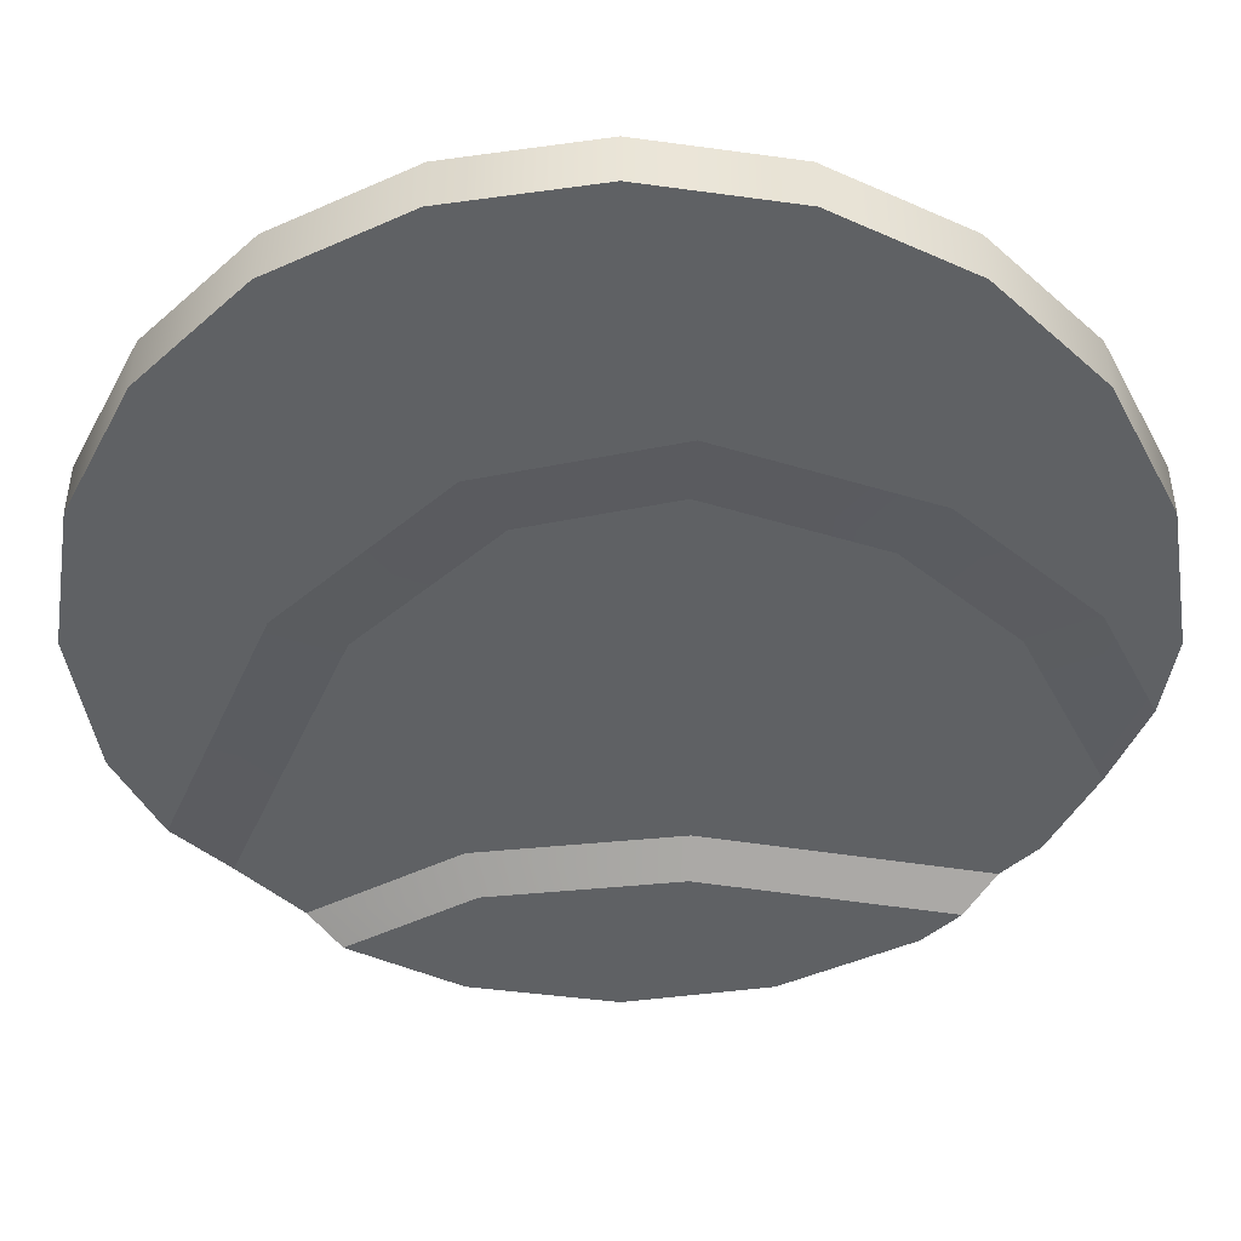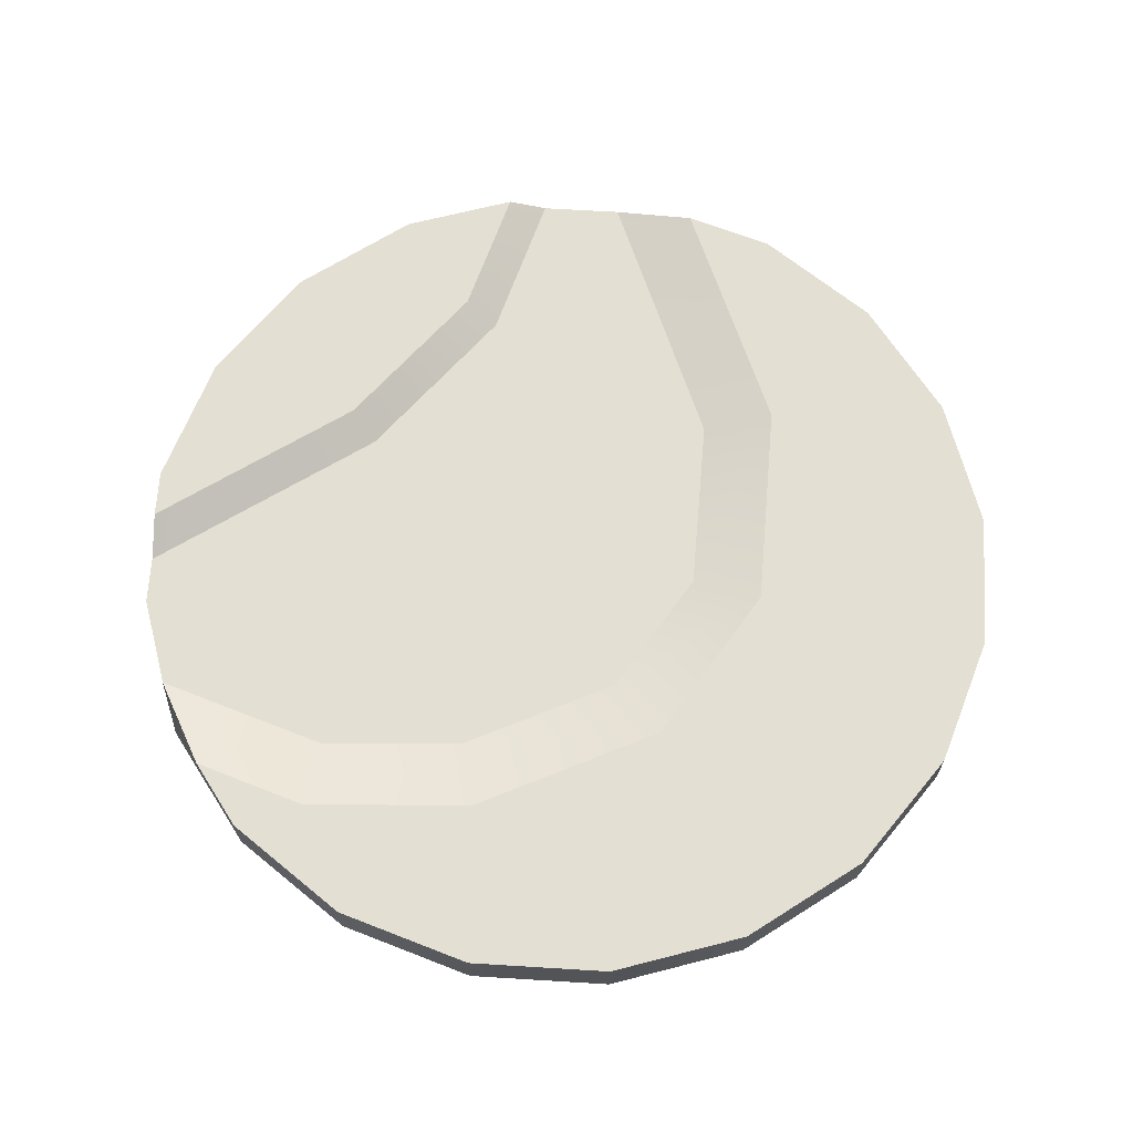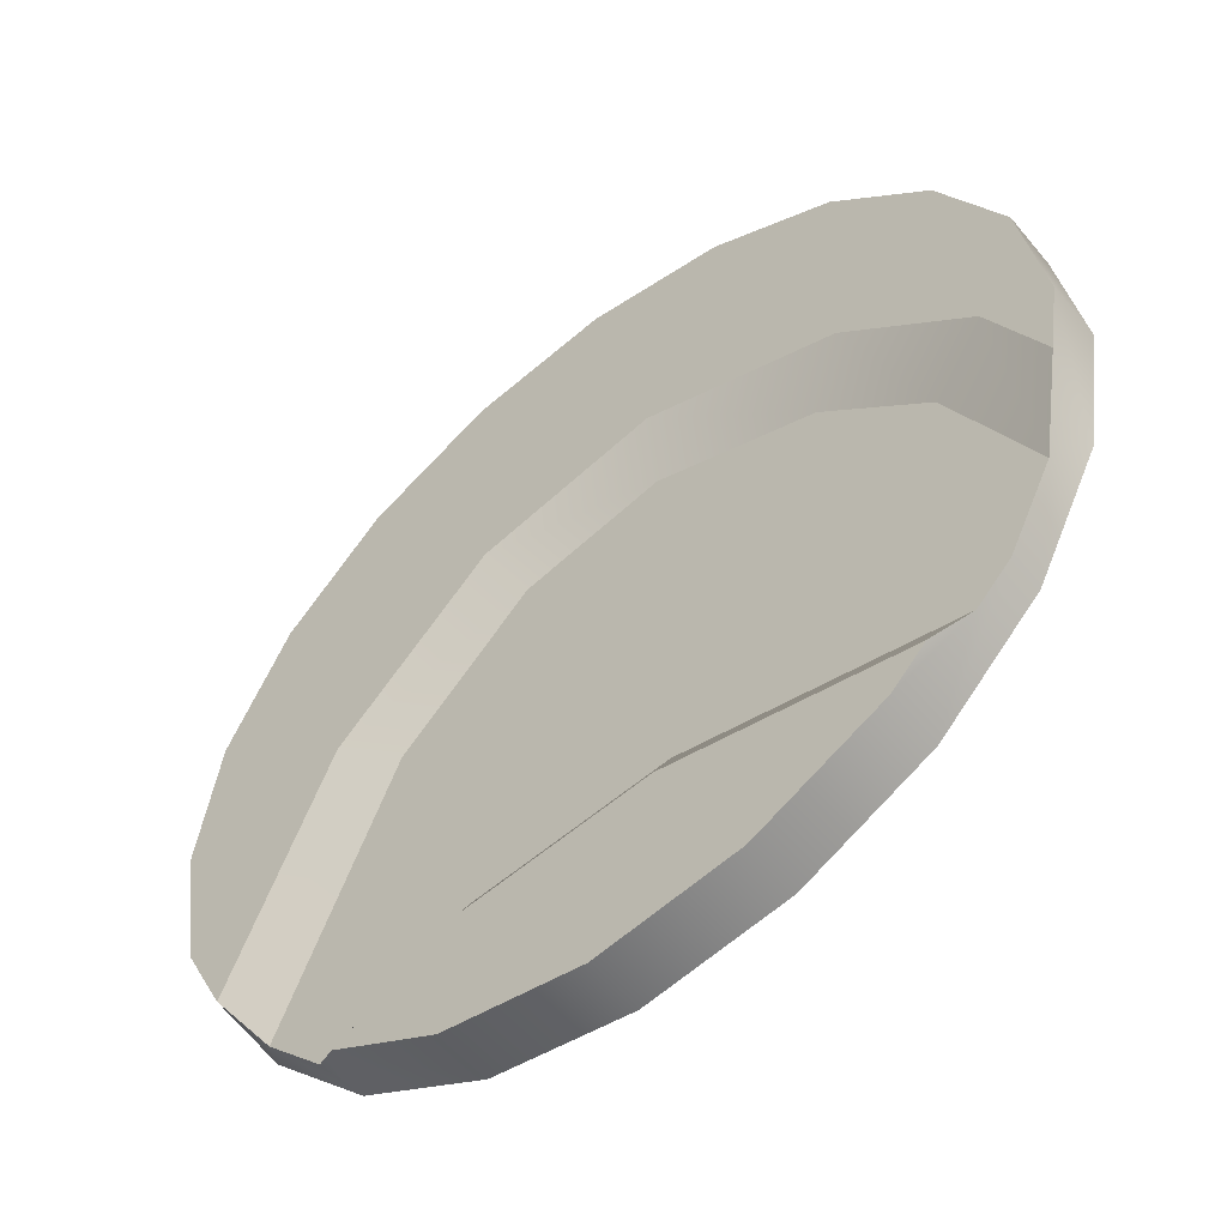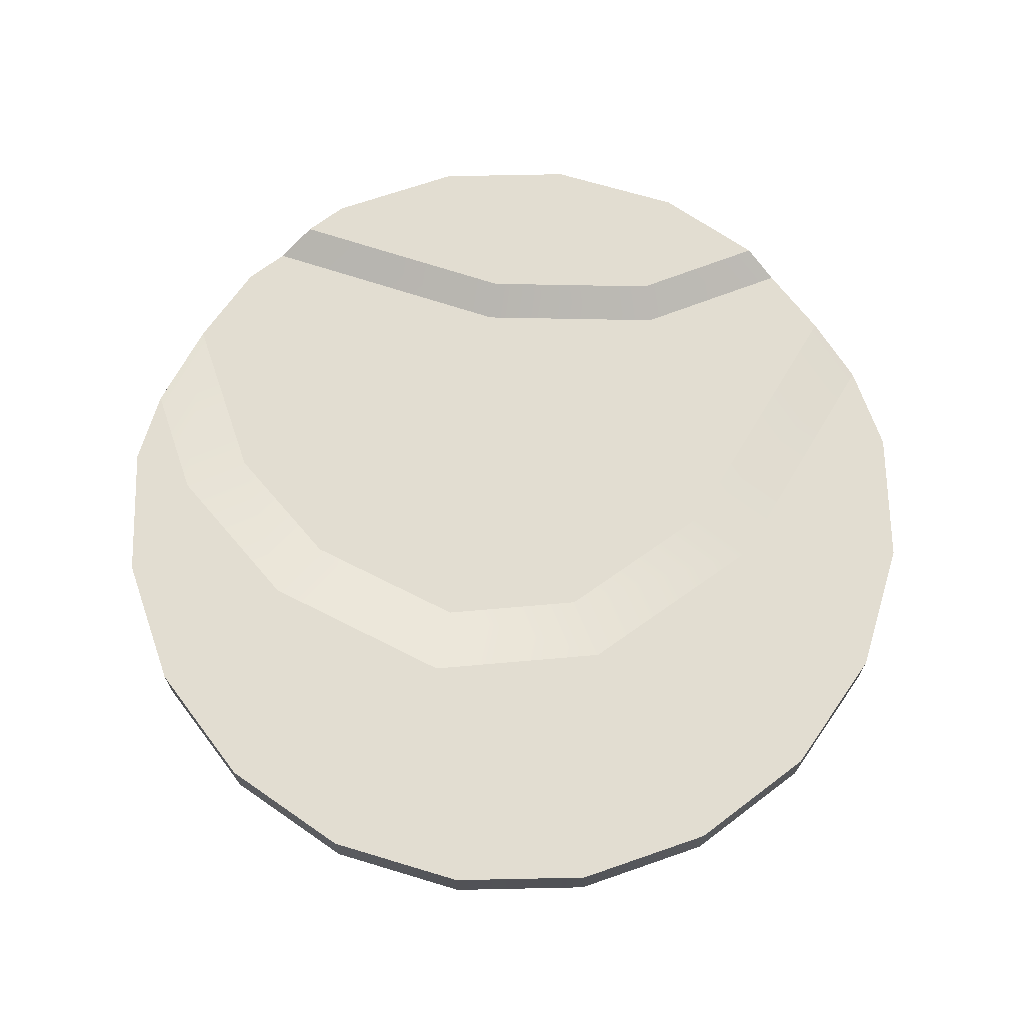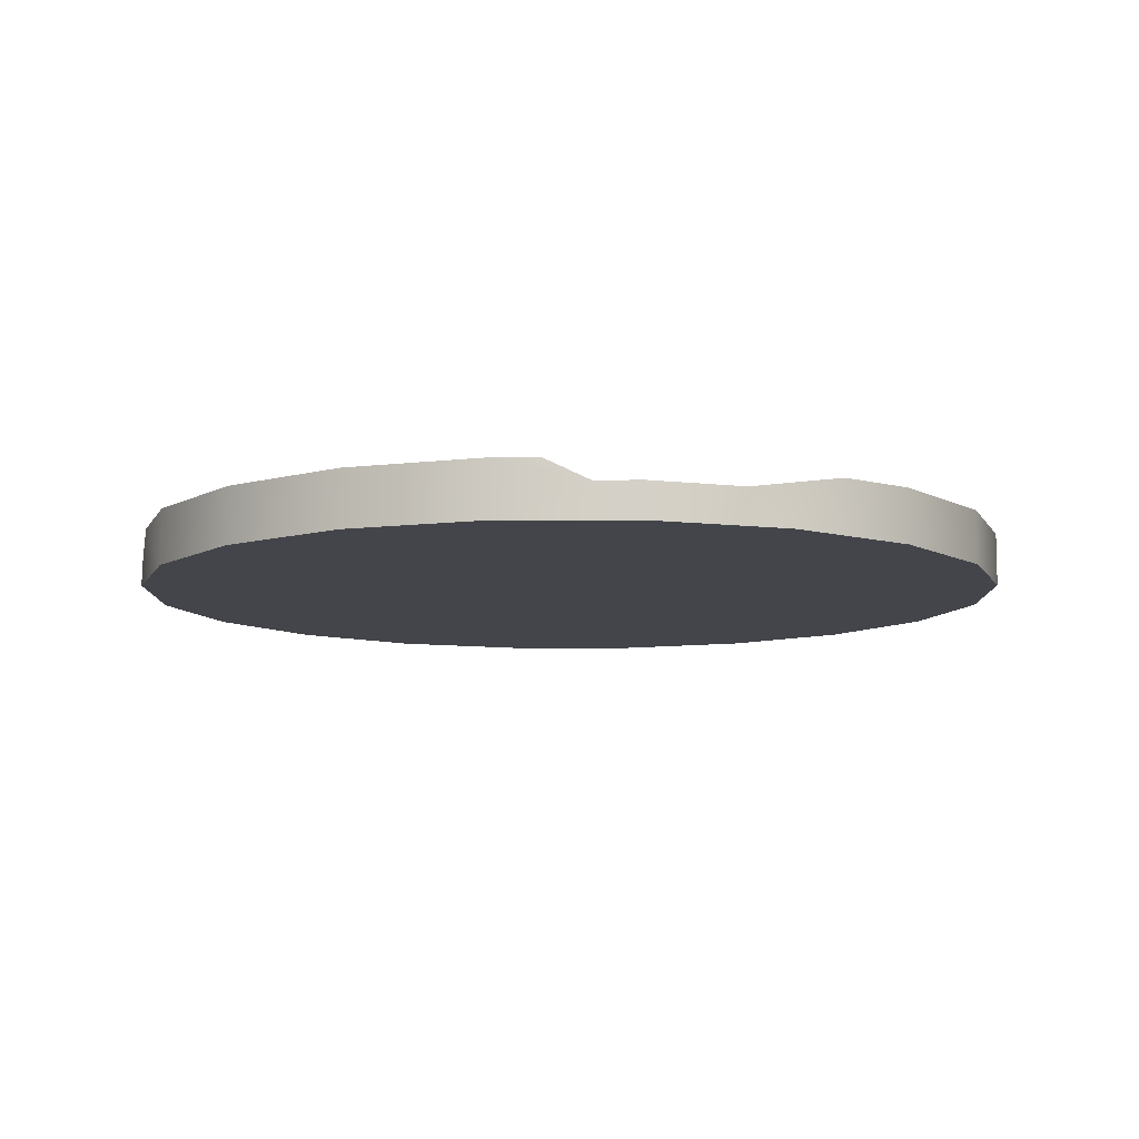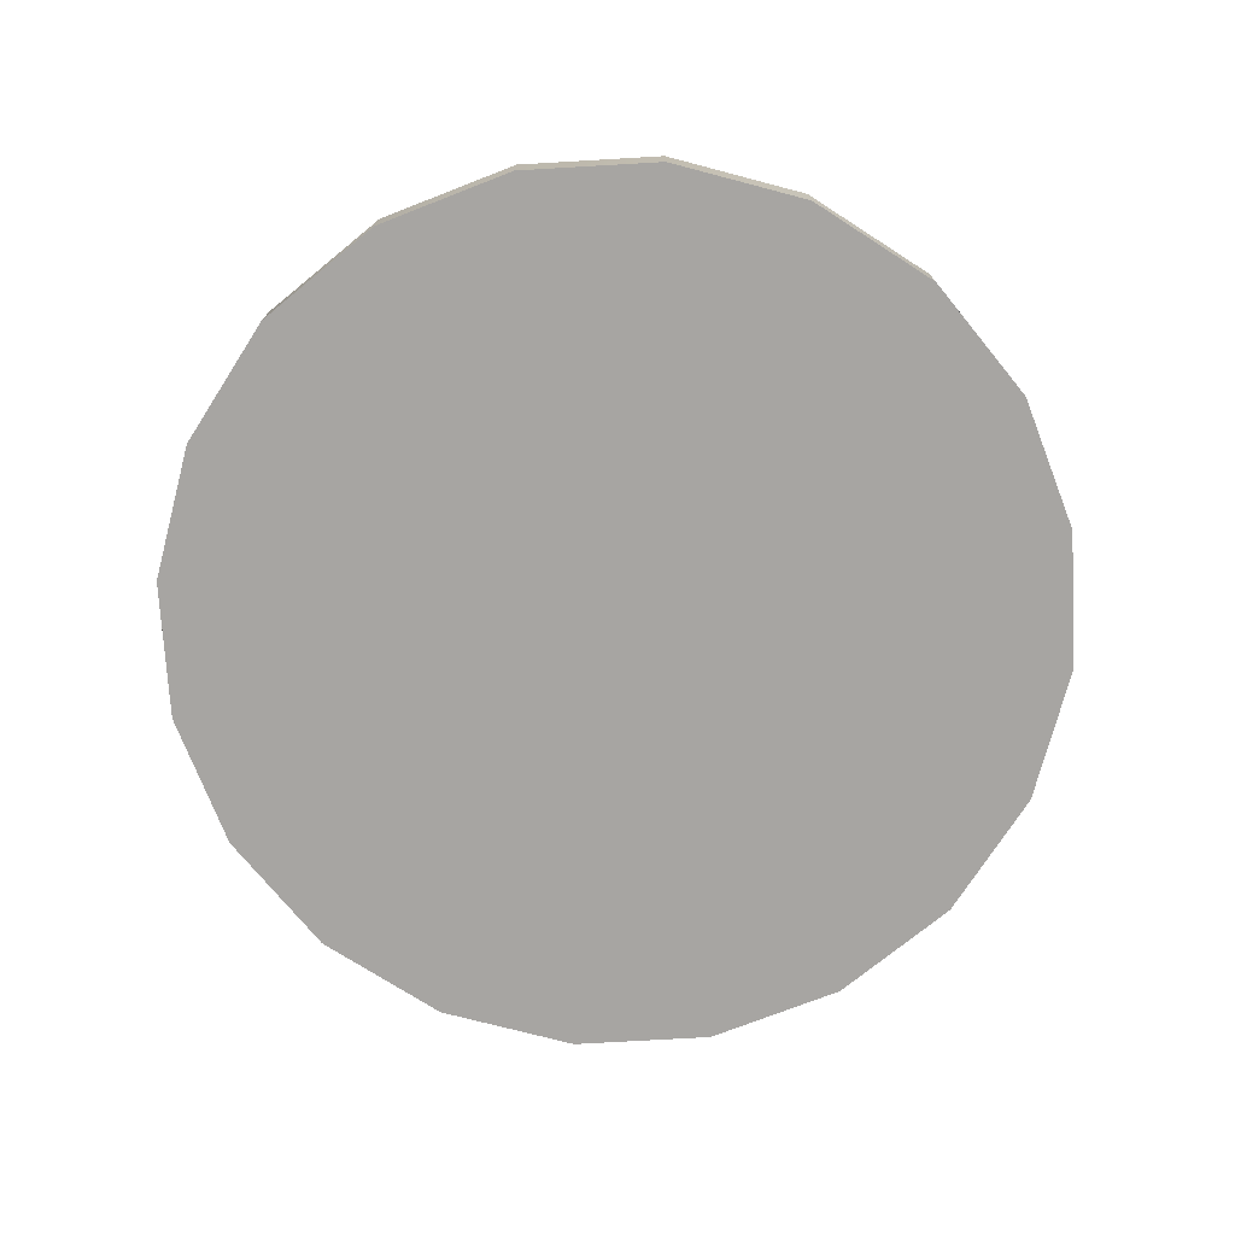
<metadata>
{"format":"obj","ext":"obj","renderer":"f3d","projection":"perspective","resolution":1024,"background":"white","views":[{"elev":43.8,"azim":-180.0,"up":"+Z"},{"elev":66.4,"azim":-41.5,"up":"+Y"},{"elev":-54.9,"azim":-141.1,"up":"+Z"},{"elev":68.4,"azim":7.8,"up":"+Y"},{"elev":-9.2,"azim":-134.7,"up":"+Y"},{"elev":-73.9,"azim":48.3,"up":"+Y"}]}
</metadata>
<code>
g pCylinder1
v -10.11 -0.5 -7.347
v -11.89 -0.4999 -3.863
v 11.89 -0.5 -3.863
v 11.89 -0.5 -3.863
v 11.89 0.9999 -3.863
v 10.7 0.9999 -6.187
v 10.11 -0.4999 -7.347
v 9.351 0.5 -8.109
v 7.347 -0.5 -10.11
v 7.715 0.5 -9.745
v 7.347 5e-05 -10.11
v 6.809 1.065 -10.39
v 3.863 -0.5 -11.89
v 3.863 1.065 -11.89
v -0 1.065 -12.5
v -0 -0.5 -12.5
v -3.863 1.065 -11.89
v -3.863 -0.5 -11.89
v -7.347 1.065 -10.11
v -7.347 -0.5 -10.11
v -9.159 0.5 -8.301
v -8.301 1.065 -9.159
v -10.11 0.5 -7.347
v -10.11 -0.5 -7.347
v -11.33 0.5 -4.968
v -11.89 -0.4999 -3.863
v -12.16 0.9999 -2.172
v -12.5 0.9999 0
v -12.5 -0.5 0
v -11.89 0.9999 3.863
v -11.89 -0.5 3.863
v -10.11 0.9999 7.347
v -10.11 -0.5 7.347
v -7.347 0.9999 10.11
v -7.347 -0.5 10.11
v -3.863 0.9999 11.89
v -3.863 -0.5 11.89
v -3.725e-07 0.9999 12.5
v -3.725e-07 -0.5 12.5
v 3.863 0.9999 11.89
v 3.863 -0.5 11.89
v 7.347 0.9999 10.11
v 7.347 -0.5 10.11
v 10.11 0.9999 7.347
v 10.11 -0.5 7.347
v 11.89 0.9999 3.863
v 11.89 -0.5 3.863
v 12.5 0.9999 0
v 12.5 -0.5 0
v 11.89 0.9999 -3.863
v 11.89 -0.5 -3.863
v 3.863 -0.5 -11.89
v -0 -0.5 -12.5
v -3.863 -0.5 -11.89
v 7.347 -0.5 -10.11
v -7.347 -0.5 -10.11
v 10.11 -0.4999 -7.347
v -10.11 -0.5 -7.347
v 11.89 -0.5 -3.863
v -11.89 -0.4999 -3.863
v 12.5 -0.5 0
v 11.89 -0.5 -3.863
v -12.5 -0.5 0
v 11.89 -0.5 3.863
v -11.89 -0.5 3.863
v 10.11 -0.5 7.347
v -10.11 -0.5 7.347
v 7.347 -0.5 10.11
v -7.347 -0.5 10.11
v 3.863 -0.5 11.89
v -3.863 -0.5 11.89
v -3.725e-07 -0.5 12.5
v 6.124 0.5 -0.5603
v 2.442 0.5 2.927
v -9.049 0.5 -0.4487
v 2.442 0.5 2.927
v -6.043 0.5 2.238
v -9.049 0.5 -0.4487
v 2.442 0.5 2.927
v -1.495 0.5 3.824
v -6.043 0.5 2.238
v -11.33 0.5 -4.968
v -10.66 0.9999 0.7896
v -12.16 0.9999 -2.172
v -9.049 0.5 -0.4487
v -7.078 0.9999 3.994
v -6.043 0.5 2.238
v -6.043 0.5 2.238
v -1.612 0.9999 5.902
v -7.078 0.9999 3.994
v -1.495 0.5 3.824
v 3.419 0.9999 4.755
v 2.442 0.5 2.927
v 7.8 0.9999 0.6067
v 6.124 0.5 -0.5603
v 10.7 0.9999 -6.187
v 9.351 0.5 -8.109
v -12.5 0.9999 0
v -12.16 0.9999 -2.172
v -10.66 0.9999 0.7896
v -11.89 0.9999 3.863
v -7.078 0.9999 3.994
v -10.11 0.9999 7.347
v -7.078 0.9999 3.994
v -1.612 0.9999 5.902
v -10.11 0.9999 7.347
v 10.11 0.9999 7.347
v 3.419 0.9999 4.755
v 7.347 0.9999 10.11
v 11.89 0.9999 3.863
v -7.347 0.9999 10.11
v 3.863 0.9999 11.89
v -3.863 0.9999 11.89
v -3.725e-07 0.9999 12.5
v 7.8 0.9999 0.6067
v 12.5 0.9999 0
v 11.89 0.9999 -3.863
v 10.7 0.9999 -6.187
v 7.715 0.5 -9.745
v 3.424 1.065 -8.52
v 6.809 1.065 -10.39
v 3.735 0.5 -7.55
v -1.654 1.065 -7.927
v -1.687 0.5 -6.916
v -8.301 1.065 -9.159
v -9.159 0.5 -8.301
v 3.424 1.065 -8.52
v 3.863 1.065 -11.89
v 6.809 1.065 -10.39
v -3.863 1.065 -11.89
v -0 1.065 -12.5
v -1.654 1.065 -7.927
v -8.301 1.065 -9.159
v -7.347 1.065 -10.11
v -10.11 0.5 -7.347
v -9.159 0.5 -8.301
v -1.687 0.5 -6.916
v -11.33 0.5 -4.968
v 6.124 0.5 -0.5603
v -9.049 0.5 -0.4487
v 3.735 0.5 -7.55
v 9.351 0.5 -8.109
v 7.715 0.5 -9.745
g pCylinder1_0
f 3 2 1
f 6 5 4
f 7 6 4
f 7 8 6
f 8 7 9
f 9 10 8
f 9 11 10
f 11 12 10
f 11 9 13
f 13 12 11
f 13 14 12
f 15 14 13
f 16 15 13
f 17 15 16
f 18 17 16
f 19 17 18
f 20 19 18
f 21 19 20
f 21 22 19
f 23 21 20
f 20 24 23
f 25 23 24
f 26 25 24
f 26 27 25
f 28 27 26
f 29 28 26
f 30 28 29
f 31 30 29
f 32 30 31
f 33 32 31
f 34 32 33
f 35 34 33
f 36 34 35
f 37 36 35
f 38 36 37
f 39 38 37
f 40 38 39
f 41 40 39
f 42 40 41
f 43 42 41
f 44 42 43
f 45 44 43
f 46 44 45
f 47 46 45
f 48 46 47
f 49 48 47
f 50 48 49
f 51 50 49
f 54 53 52
f 52 55 54
f 55 56 54
f 55 57 56
f 57 58 56
f 57 59 58
f 62 61 60
f 61 63 60
f 61 64 63
f 64 65 63
f 64 66 65
f 66 67 65
f 66 68 67
f 68 69 67
f 68 70 69
f 70 71 69
f 70 72 71
g pCylinder1_1
f 75 74 73
f 78 77 76
f 81 80 79
f 84 83 82
f 83 85 82
f 83 86 85
f 86 87 85
f 90 89 88
f 89 91 88
f 89 92 91
f 92 93 91
f 92 94 93
f 94 95 93
f 94 96 95
f 96 97 95
f 100 99 98
f 98 101 100
f 101 102 100
f 101 103 102
f 106 105 104
f 106 107 105
f 108 105 107
f 106 109 107
f 108 107 110
f 106 111 109
f 111 112 109
f 111 113 112
f 113 114 112
f 115 108 110
f 115 110 116
f 115 116 117
f 117 118 115
f 121 120 119
f 120 122 119
f 120 123 122
f 123 124 122
f 123 125 124
f 125 126 124
f 129 128 127
f 130 127 128
f 128 131 130
f 130 132 127
f 132 130 133
f 130 134 133
f 137 136 135
f 135 138 137
f 137 138 139
f 138 140 139
f 141 137 139
f 141 139 142
f 142 143 141

</code>
